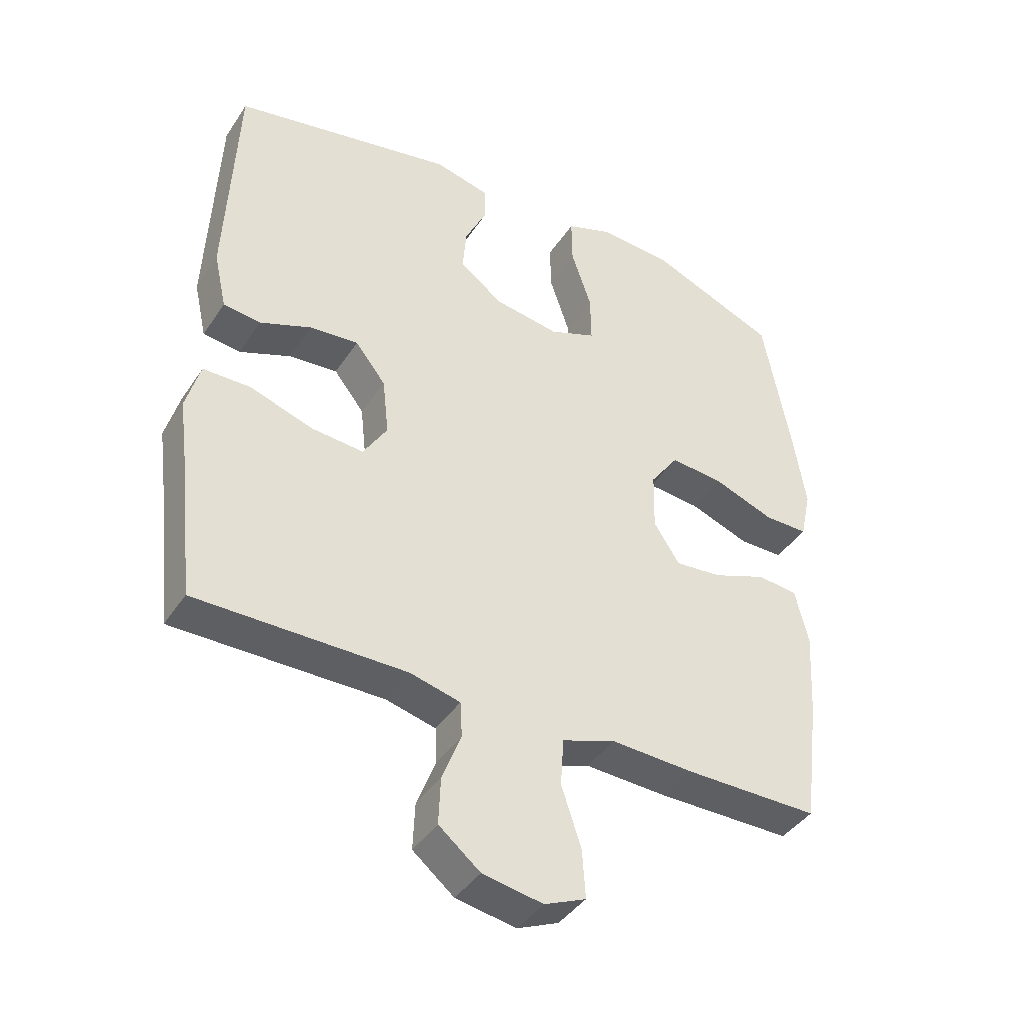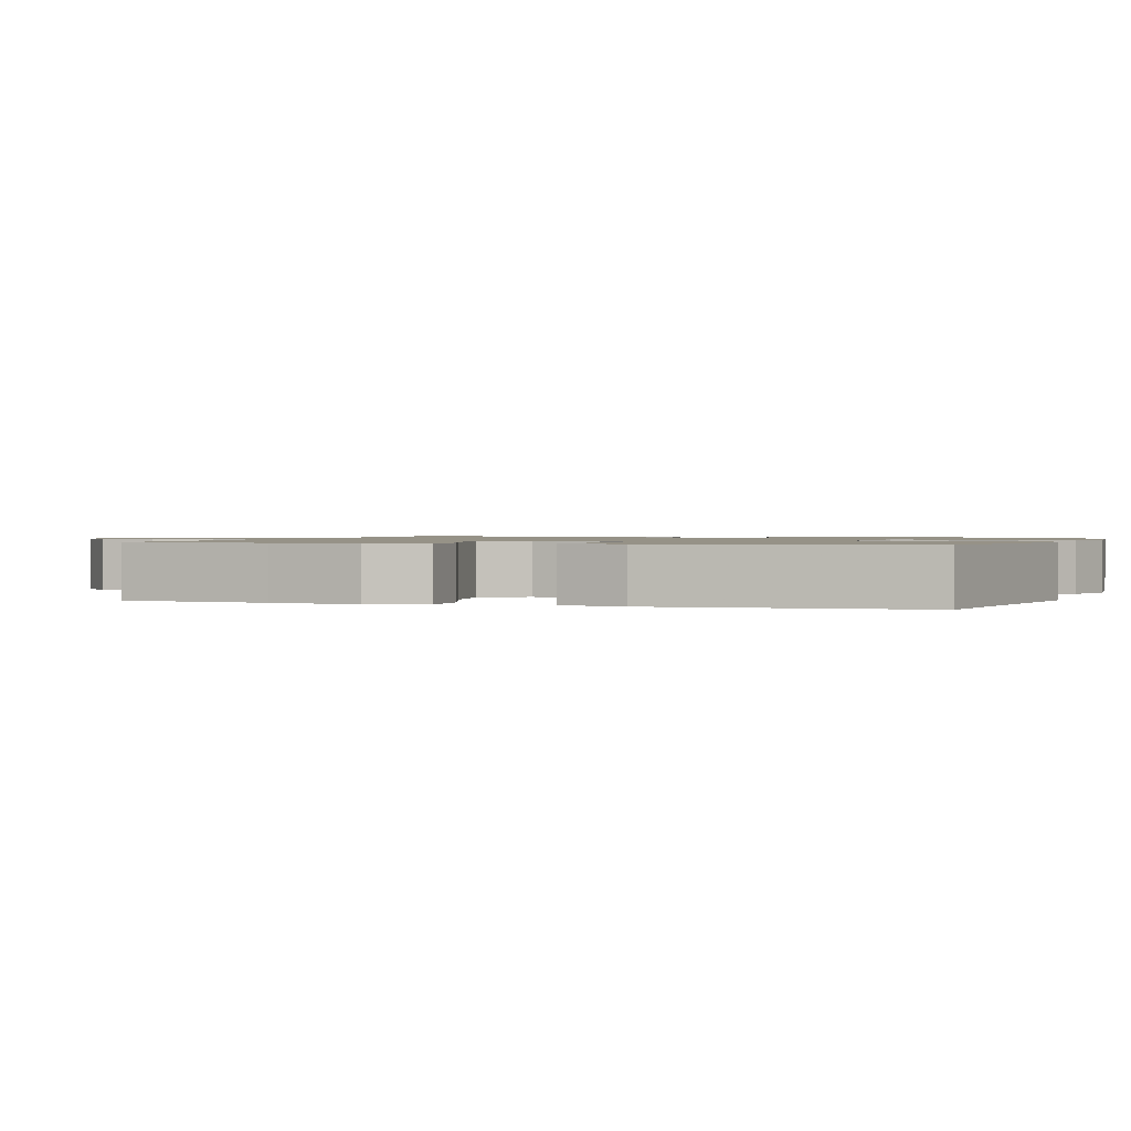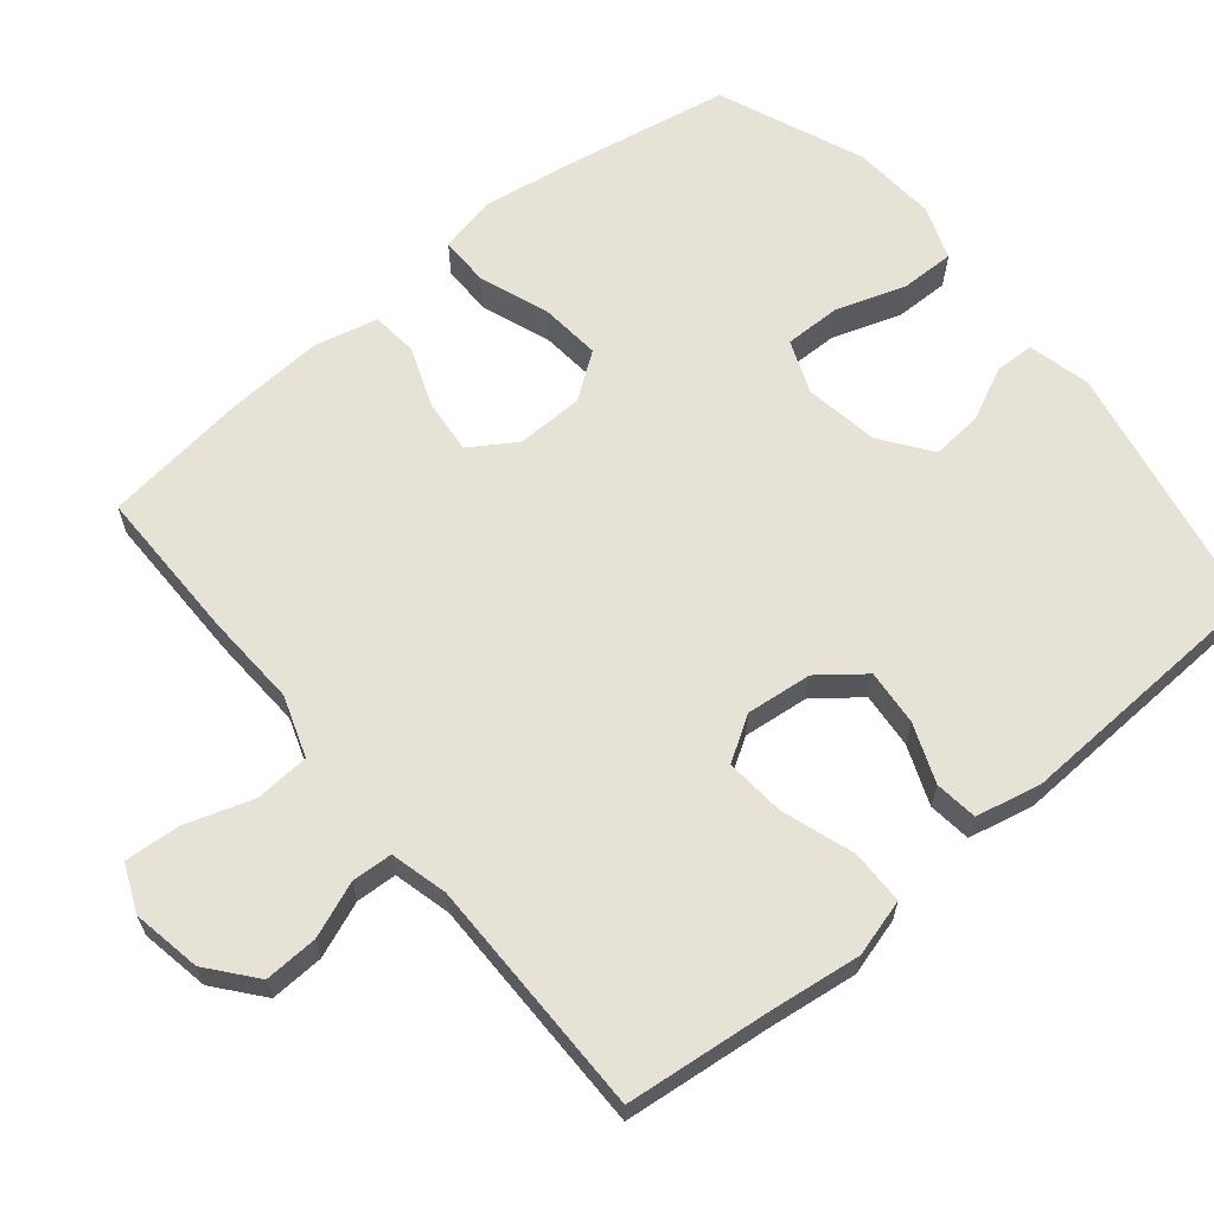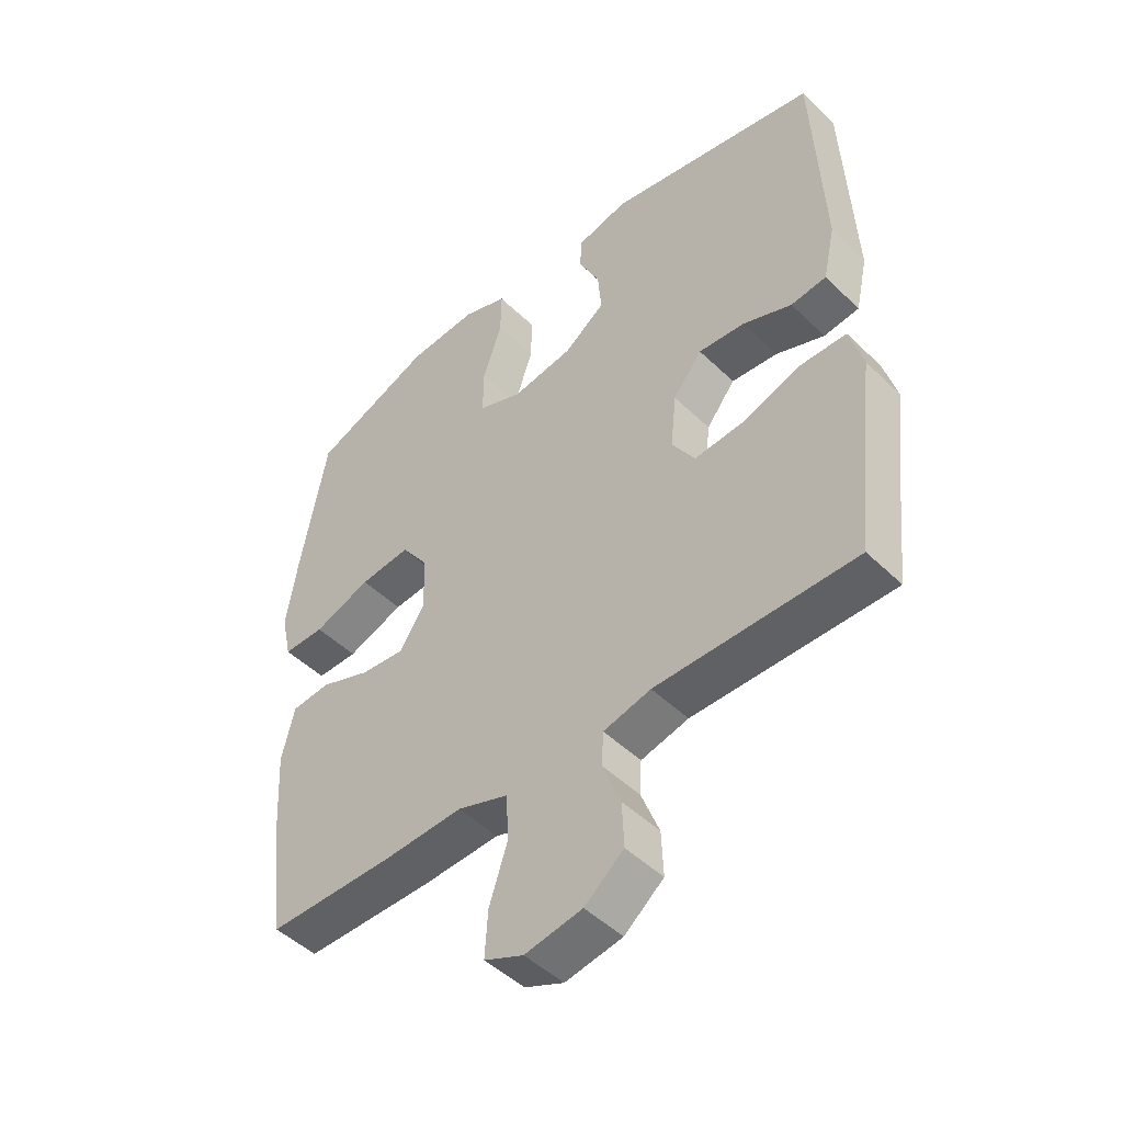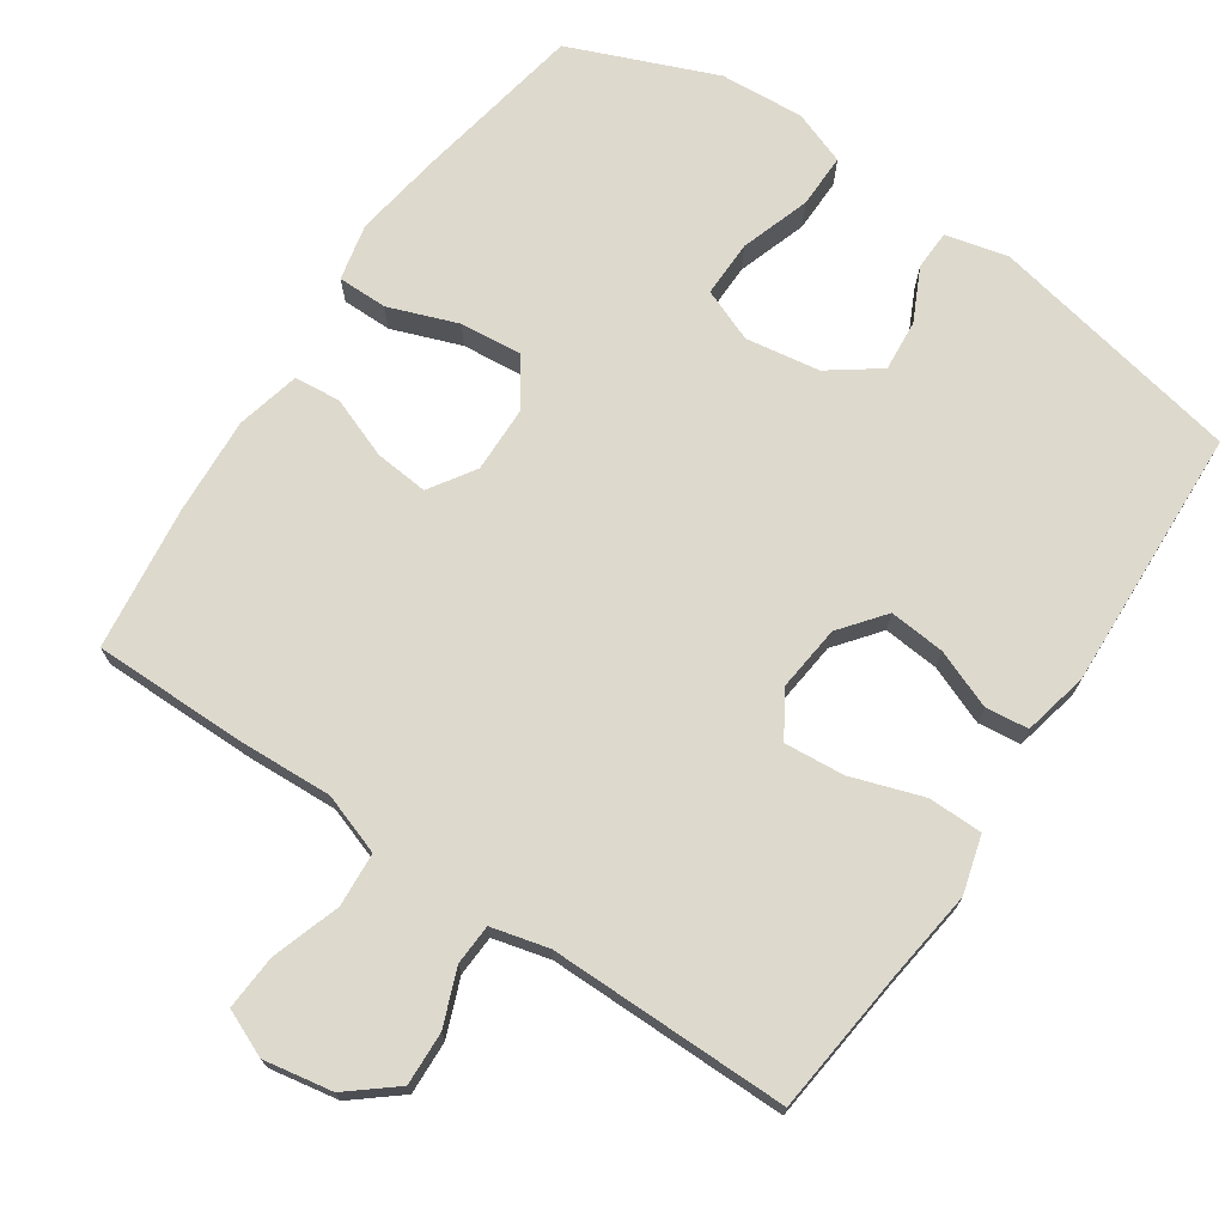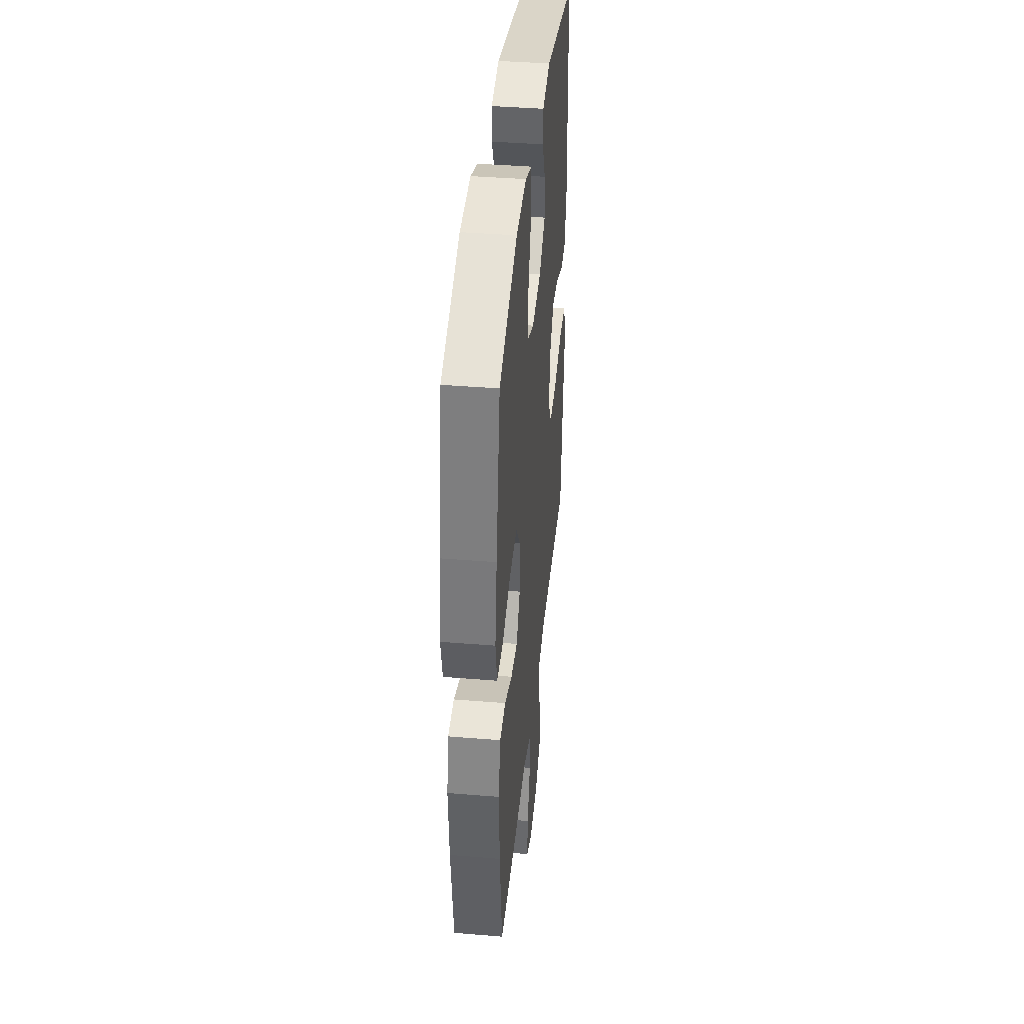
<metadata>
{"format":"obj","ext":"obj","renderer":"f3d","projection":"perspective","resolution":1024,"background":"white","views":[{"elev":-41.2,"azim":-30.5,"up":"+Z"},{"elev":1.1,"azim":-72.4,"up":"+Y"},{"elev":63.9,"azim":-129.6,"up":"+Y"},{"elev":-47.9,"azim":-137.2,"up":"+Z"},{"elev":72.0,"azim":-146.0,"up":"+Y"},{"elev":40.2,"azim":95.8,"up":"+Z"}]}
</metadata>
<code>
v -0.5 0.07 -0.5
v -0.522 0.07 -0.297
v -0.538 0.07 -0.174
v -0.516 0.07 -0.095
v -0.441 0.07 -0.094
v -0.342 0.07 -0.127
v -0.259 0.07 -0.134
v -0.221 0.07 -0.073
v -0.231 0.07 0.018
v -0.279 0.07 0.079
v -0.356 0.07 0.072
v -0.437 0.07 0.04
v -0.496 0.07 0.047
v -0.516 0.07 0.137
v -0.5 0.07 0.5
v -0.148 0.07 0.57
v -0.062 0.07 0.549
v -0.06 0.07 0.495
v -0.095 0.07 0.422
v -0.101 0.07 0.351
v -0.032 0.07 0.301
v 0.07 0.07 0.285
v 0.143 0.07 0.314
v 0.142 0.07 0.392
v 0.11 0.07 0.488
v 0.109 0.07 0.563
v 0.183 0.07 0.59
v 0.299 0.07 0.582
v 0.5 0.07 0.5
v 0.543 0.07 0.266
v 0.562 0.07 0.143
v 0.545 0.07 0.065
v 0.476 0.07 0.065
v 0.381 0.07 0.1
v 0.296 0.07 0.108
v 0.251 0.07 0.045
v 0.249 0.07 -0.048
v 0.29 0.07 -0.111
v 0.364 0.07 -0.104
v 0.448 0.07 -0.072
v 0.512 0.07 -0.078
v 0.533 0.07 -0.166
v 0.525 0.07 -0.301
v 0.5 0.07 -0.5
v 0.287 0.07 -0.5
v 0.158 0.07 -0.494
v 0.074 0.07 -0.523
v 0.069 0.07 -0.598
v 0.1 0.07 -0.692
v 0.105 0.07 -0.768
v 0.04 0.07 -0.796
v -0.055 0.07 -0.779
v -0.12 0.07 -0.726
v -0.117 0.07 -0.652
v -0.087 0.07 -0.575
v -0.09 0.07 -0.519
v -0.169 0.07 -0.499
v -0.5 0 -0.5
v -0.522 0 -0.297
v -0.538 0 -0.174
v -0.516 0 -0.095
v -0.441 0 -0.094
v -0.342 0 -0.127
v -0.259 0 -0.134
v -0.221 0 -0.073
v -0.231 0 0.018
v -0.279 0 0.079
v -0.356 0 0.072
v -0.437 0 0.04
v -0.496 0 0.047
v -0.516 0 0.137
v -0.5 0 0.5
v -0.148 0 0.57
v -0.062 0 0.549
v -0.06 0 0.495
v -0.095 0 0.422
v -0.101 0 0.351
v -0.032 0 0.301
v 0.07 0 0.285
v 0.143 0 0.314
v 0.142 0 0.392
v 0.11 0 0.488
v 0.109 0 0.563
v 0.183 0 0.59
v 0.299 0 0.582
v 0.5 0 0.5
v 0.543 0 0.266
v 0.562 0 0.143
v 0.545 0 0.065
v 0.476 0 0.065
v 0.381 0 0.1
v 0.296 0 0.108
v 0.251 0 0.045
v 0.249 0 -0.048
v 0.29 0 -0.111
v 0.364 0 -0.104
v 0.448 0 -0.072
v 0.512 0 -0.078
v 0.533 0 -0.166
v 0.525 0 -0.301
v 0.5 0 -0.5
v 0.287 0 -0.5
v 0.158 0 -0.494
v 0.074 0 -0.523
v 0.069 0 -0.598
v 0.1 0 -0.692
v 0.105 0 -0.768
v 0.04 0 -0.796
v -0.055 0 -0.779
v -0.12 0 -0.726
v -0.117 0 -0.652
v -0.087 0 -0.575
v -0.09 0 -0.519
v -0.169 0 -0.499
f 53 54 55
f 52 53 55
f 51 52 55
f 50 51 55
f 49 50 55
f 48 49 55
f 47 48 55 56
f 46 47 56 57
f 44 45 46
f 43 44 46
f 42 43 46
f 41 42 46
f 40 41 46
f 39 40 46
f 57 1 2
f 46 57 2
f 39 46 2
f 38 39 2
f 32 33 34
f 31 32 34
f 30 31 34
f 29 30 34
f 28 29 34
f 27 28 34
f 26 27 34
f 25 26 34
f 24 25 34
f 23 24 34 35
f 22 23 35 36
f 17 18 19
f 16 17 19
f 15 16 19
f 14 15 19
f 13 14 19
f 12 13 19
f 11 12 19
f 10 11 19 20
f 9 10 20 21
f 4 5 6
f 3 4 6
f 2 3 6
f 2 6 7
f 37 38 2 7
f 22 36 37
f 21 22 37
f 9 21 37
f 8 9 37
f 7 8 37
f 112 111 110
f 112 110 109
f 112 109 108
f 112 108 107
f 112 107 106
f 112 106 105
f 113 112 105 104
f 114 113 104 103
f 103 102 101
f 103 101 100
f 103 100 99
f 103 99 98
f 103 98 97
f 103 97 96
f 59 58 114
f 59 114 103
f 59 103 96
f 59 96 95
f 91 90 89
f 91 89 88
f 91 88 87
f 91 87 86
f 91 86 85
f 91 85 84
f 91 84 83
f 91 83 82
f 91 82 81
f 92 91 81 80
f 93 92 80 79
f 76 75 74
f 76 74 73
f 76 73 72
f 76 72 71
f 76 71 70
f 76 70 69
f 76 69 68
f 77 76 68 67
f 78 77 67 66
f 63 62 61
f 63 61 60
f 63 60 59
f 64 63 59
f 64 59 95 94
f 94 93 79
f 94 79 78
f 94 78 66
f 94 66 65
f 94 65 64
f 1 58 59 2
f 2 59 60 3
f 3 60 61 4
f 4 61 62 5
f 5 62 63 6
f 6 63 64 7
f 7 64 65 8
f 8 65 66 9
f 9 66 67 10
f 10 67 68 11
f 11 68 69 12
f 12 69 70 13
f 13 70 71 14
f 14 71 72 15
f 15 72 73 16
f 16 73 74 17
f 17 74 75 18
f 18 75 76 19
f 19 76 77 20
f 20 77 78 21
f 21 78 79 22
f 22 79 80 23
f 23 80 81 24
f 24 81 82 25
f 25 82 83 26
f 26 83 84 27
f 27 84 85 28
f 28 85 86 29
f 29 86 87 30
f 30 87 88 31
f 31 88 89 32
f 32 89 90 33
f 33 90 91 34
f 34 91 92 35
f 35 92 93 36
f 36 93 94 37
f 37 94 95 38
f 38 95 96 39
f 39 96 97 40
f 40 97 98 41
f 41 98 99 42
f 42 99 100 43
f 43 100 101 44
f 44 101 102 45
f 45 102 103 46
f 46 103 104 47
f 47 104 105 48
f 48 105 106 49
f 49 106 107 50
f 50 107 108 51
f 51 108 109 52
f 52 109 110 53
f 53 110 111 54
f 54 111 112 55
f 55 112 113 56
f 56 113 114 57
f 57 114 58 1

</code>
